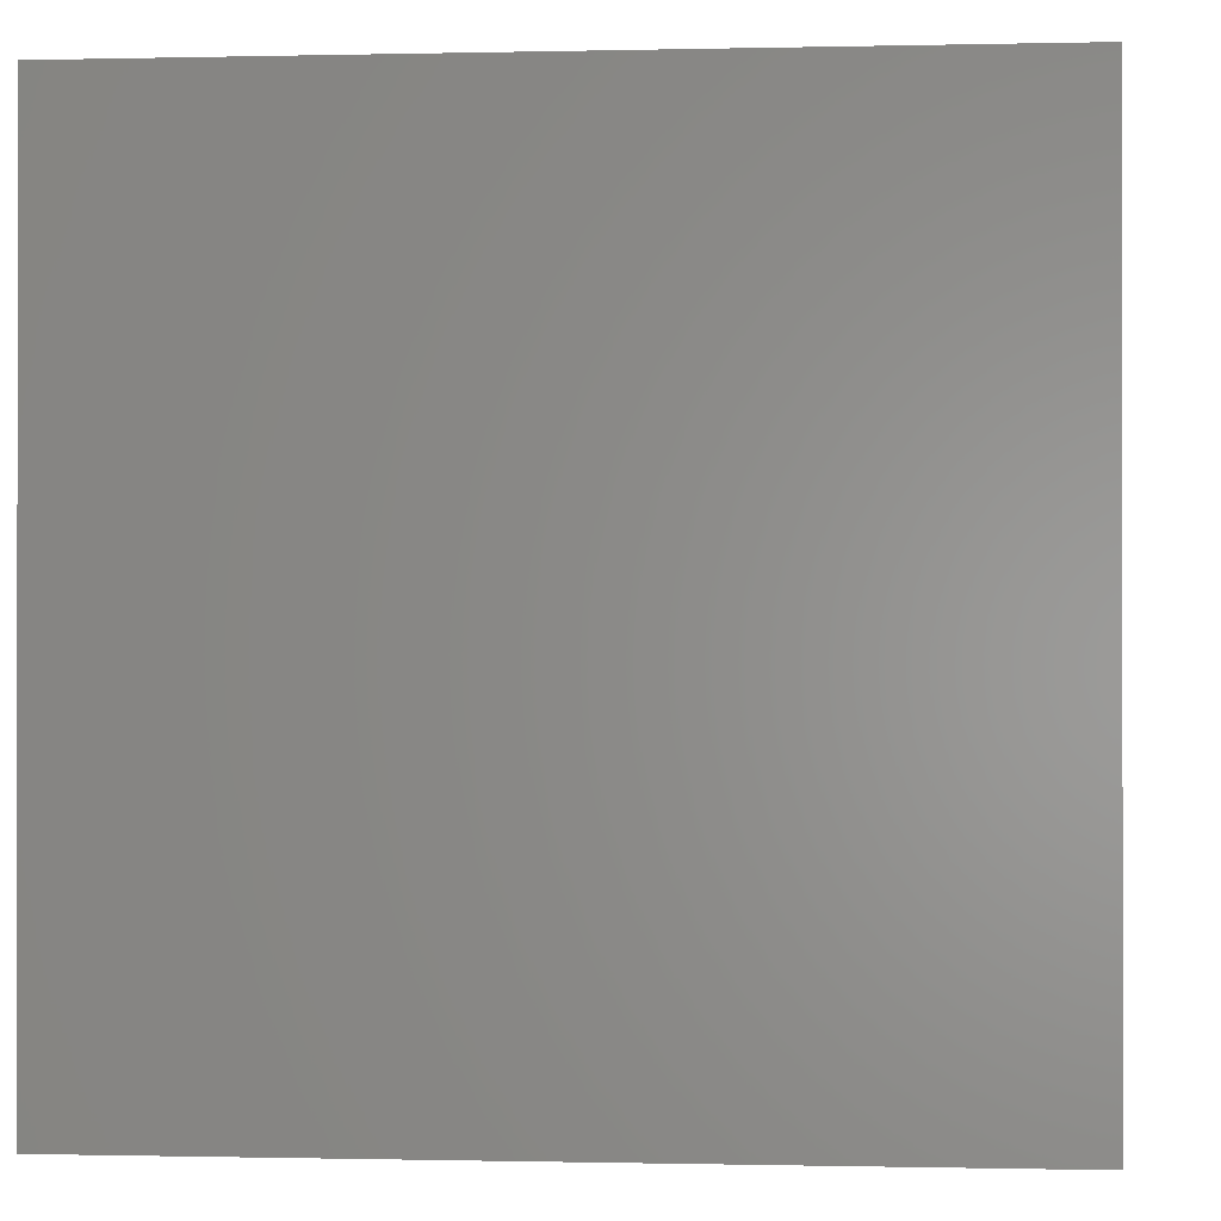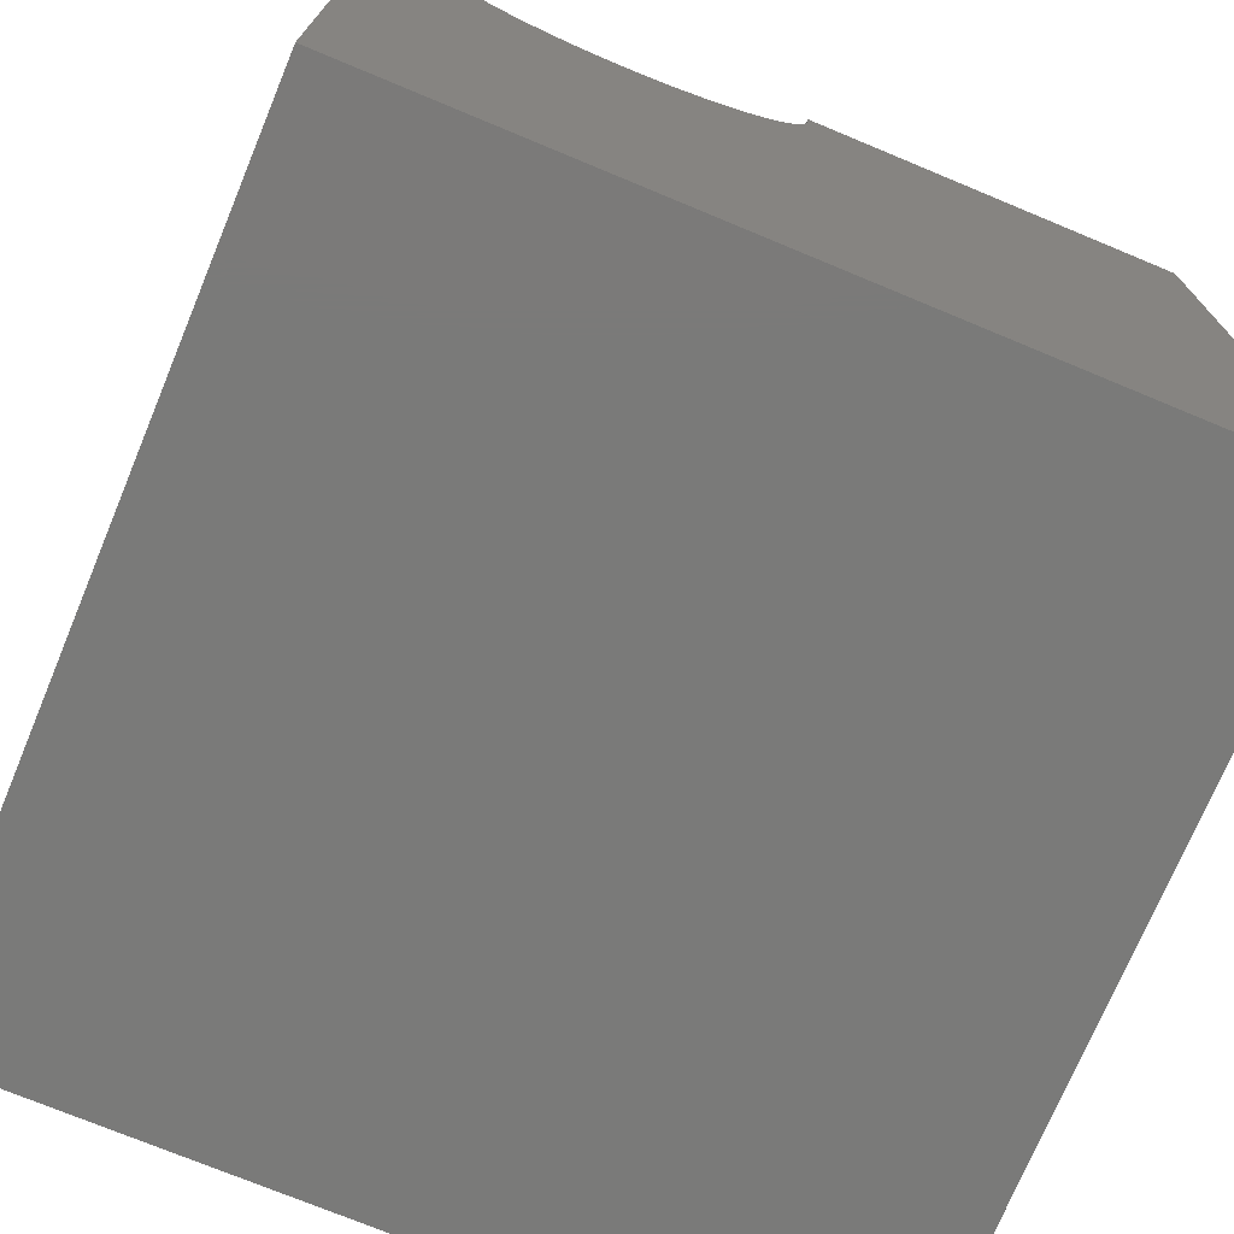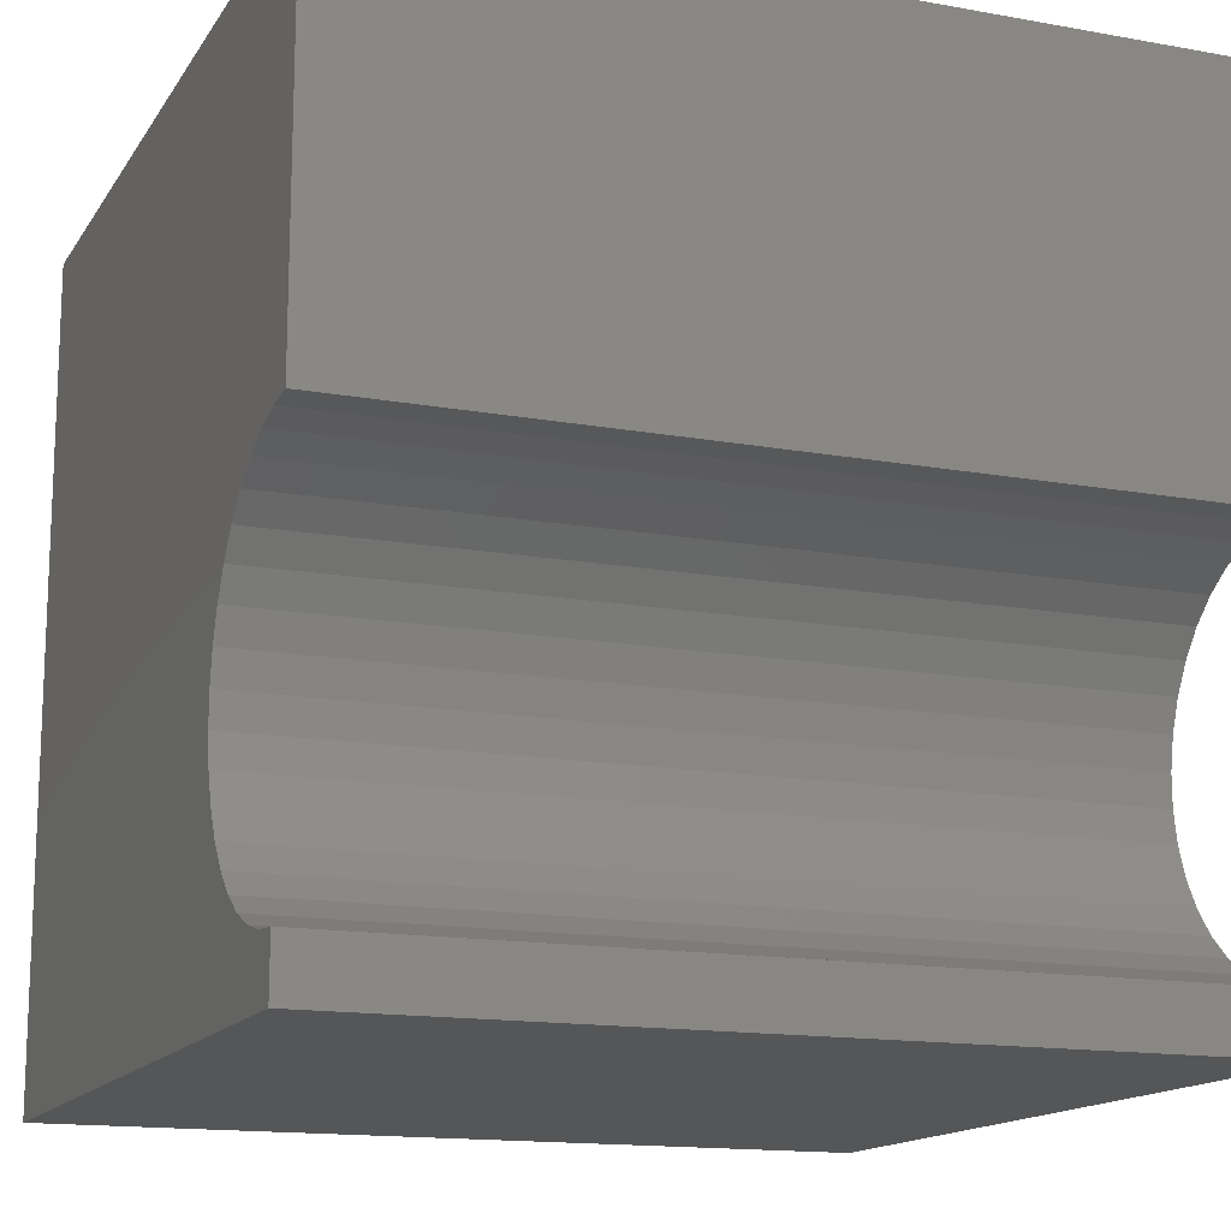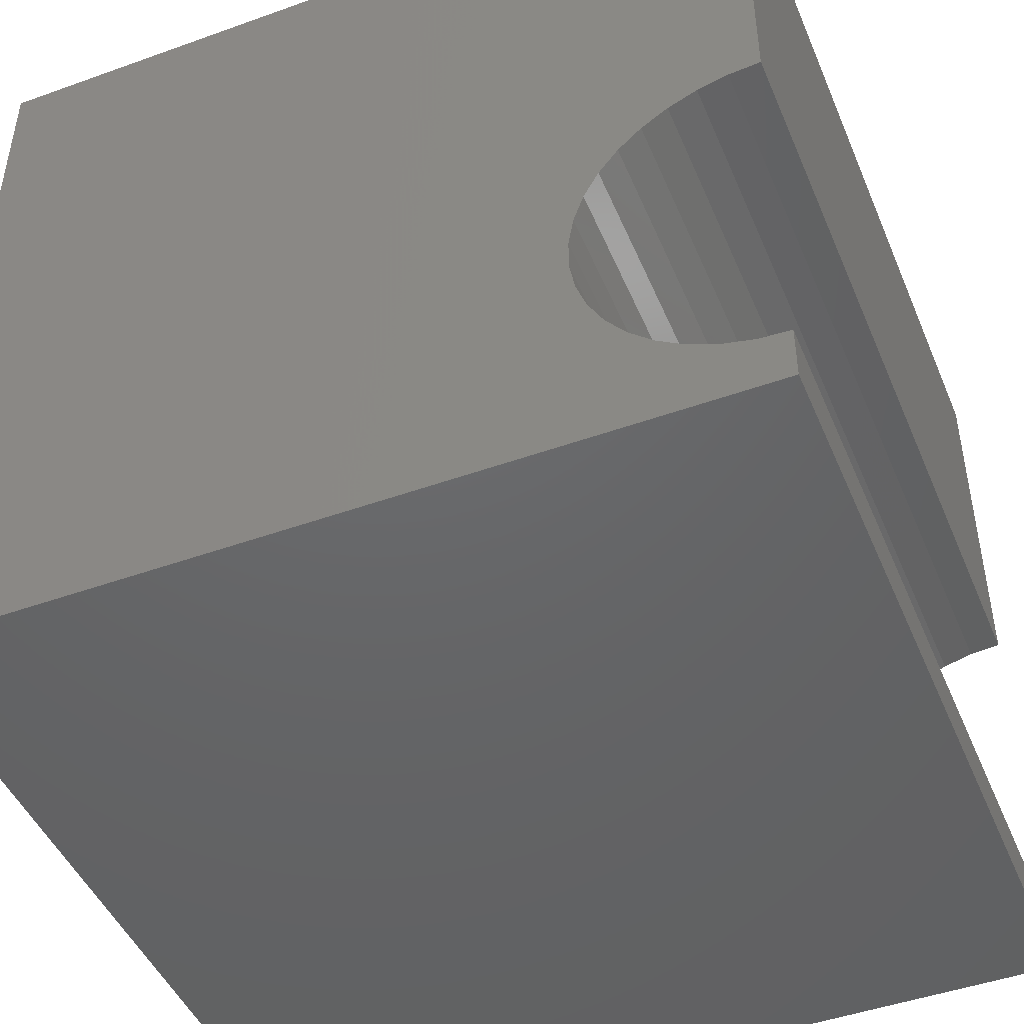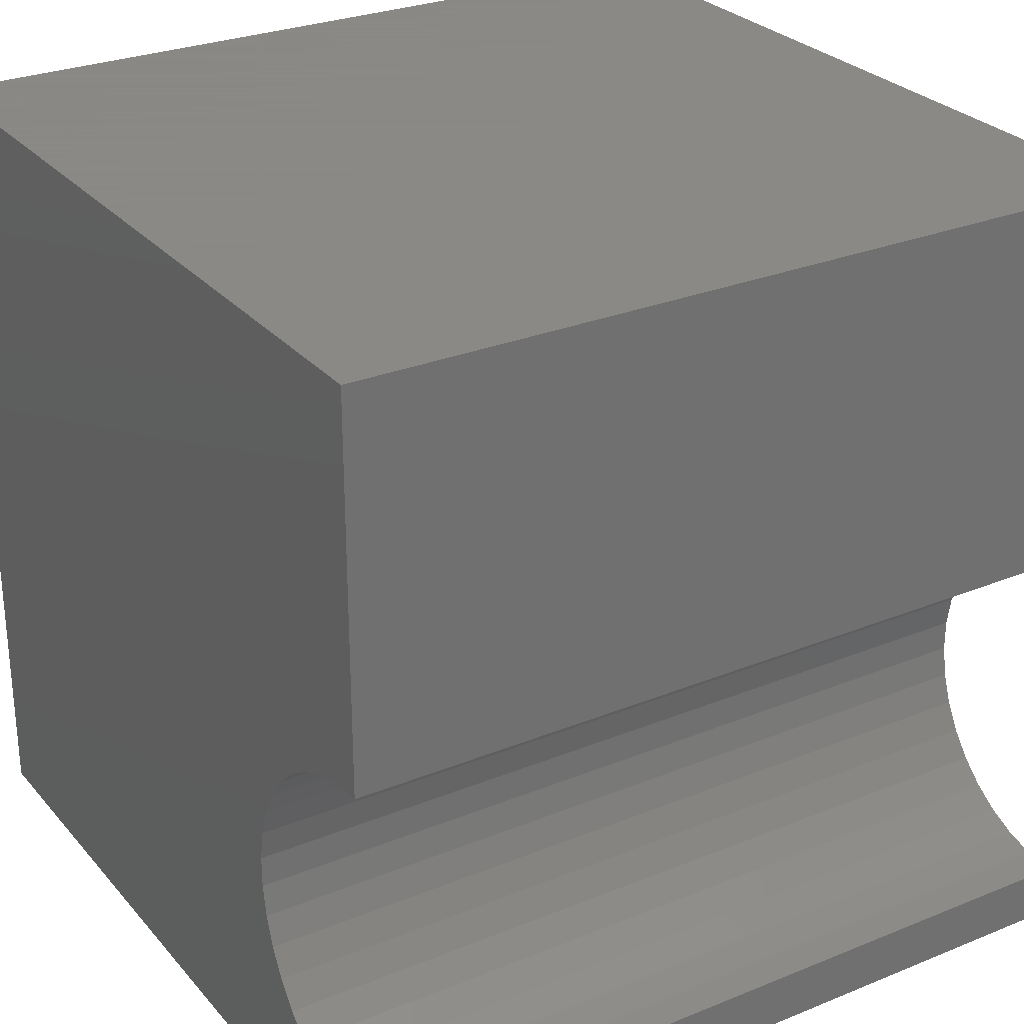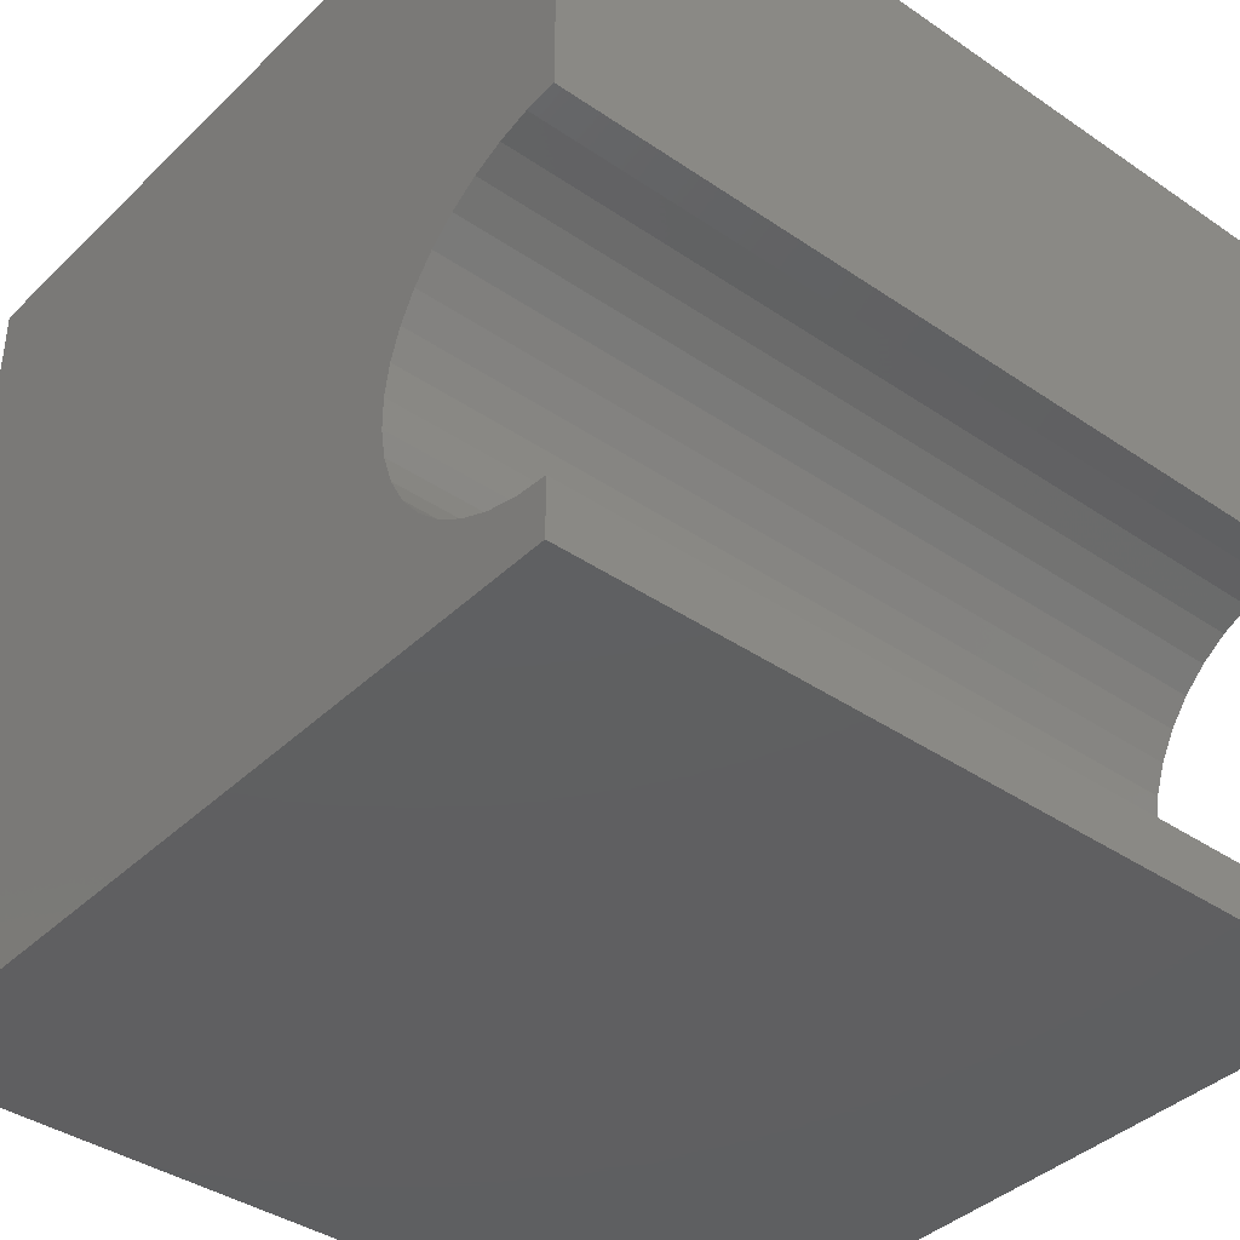
<metadata>
{"format":"stl","ext":"stl","renderer":"f3d","projection":"perspective","resolution":1024,"background":"white","views":[{"elev":-0.5,"azim":-174.9,"up":"+Z"},{"elev":-73.2,"azim":67.4,"up":"+Z"},{"elev":-14.7,"azim":-21.5,"up":"+Y"},{"elev":-46.7,"azim":-67.8,"up":"+Y"},{"elev":27.9,"azim":-31.8,"up":"+Y"},{"elev":-39.5,"azim":-40.3,"up":"+Y"}]}
</metadata>
<code>
# stl→obj: 48 verts, 92 faces
v 10 5.308 10
v 10 10 10
v 0 5.308 10
v 0 10 10
v 0 5.276 9.618
v 0 1.159 8.576
v 0 1.418 8.294
v 0 0 0
v 0 0.6701 10
v 0 0.7017 9.618
v 0 0 10
v 0 0.7957 9.247
v 0 0.9495 8.896
v 0 1.721 8.059
v 0 2.057 7.877
v 0 2.42 7.752
v 0 4.559 8.294
v 0 10 0
v 0 4.257 8.059
v 0 3.92 7.877
v 0 2.797 7.689
v 0 3.18 7.689
v 0 3.558 7.752
v 0 4.819 8.576
v 0 5.028 8.896
v 0 5.182 9.247
v 10 0.6701 10
v 10 0 10
v 10 0.7017 9.618
v 10 0.7957 9.247
v 10 0.9495 8.896
v 10 0 0
v 10 1.159 8.576
v 10 2.797 7.689
v 10 2.42 7.752
v 10 2.057 7.877
v 10 5.028 8.896
v 10 10 0
v 10 5.182 9.247
v 10 5.276 9.618
v 10 4.819 8.576
v 10 4.559 8.294
v 10 4.257 8.059
v 10 1.721 8.059
v 10 1.418 8.294
v 10 3.92 7.877
v 10 3.558 7.752
v 10 3.18 7.689
f 1 2 3
f 3 2 4
f 5 3 4
f 6 7 8
f 9 10 11
f 11 10 12
f 11 12 8
f 8 12 13
f 8 13 6
f 7 14 8
f 8 14 15
f 8 15 16
f 17 18 19
f 19 18 20
f 16 21 8
f 8 21 22
f 8 22 18
f 18 22 23
f 18 23 20
f 17 24 18
f 18 24 25
f 18 25 4
f 4 25 26
f 4 26 5
f 9 11 27
f 27 11 28
f 27 28 29
f 29 28 30
f 30 28 31
f 31 28 32
f 31 32 33
f 34 35 32
f 32 35 36
f 37 38 39
f 39 38 2
f 39 2 40
f 40 2 1
f 37 41 38
f 38 41 42
f 38 42 43
f 36 44 32
f 32 44 45
f 32 45 33
f 43 46 38
f 38 46 47
f 38 47 32
f 32 47 48
f 32 48 34
f 18 38 8
f 8 38 32
f 2 38 4
f 4 38 18
f 32 28 8
f 8 28 11
f 9 27 29
f 9 29 10
f 10 29 30
f 10 30 12
f 12 30 31
f 12 31 13
f 13 31 33
f 13 33 6
f 6 33 45
f 6 45 7
f 7 45 44
f 7 44 14
f 14 44 36
f 14 36 15
f 15 36 35
f 15 35 16
f 16 35 34
f 16 34 21
f 21 34 48
f 21 48 22
f 22 48 47
f 22 47 23
f 23 47 46
f 23 46 20
f 20 46 43
f 20 43 19
f 19 43 42
f 19 42 17
f 17 42 41
f 17 41 24
f 24 41 37
f 24 37 25
f 25 37 39
f 25 39 26
f 26 39 40
f 26 40 5
f 5 40 1
f 5 1 3

</code>
